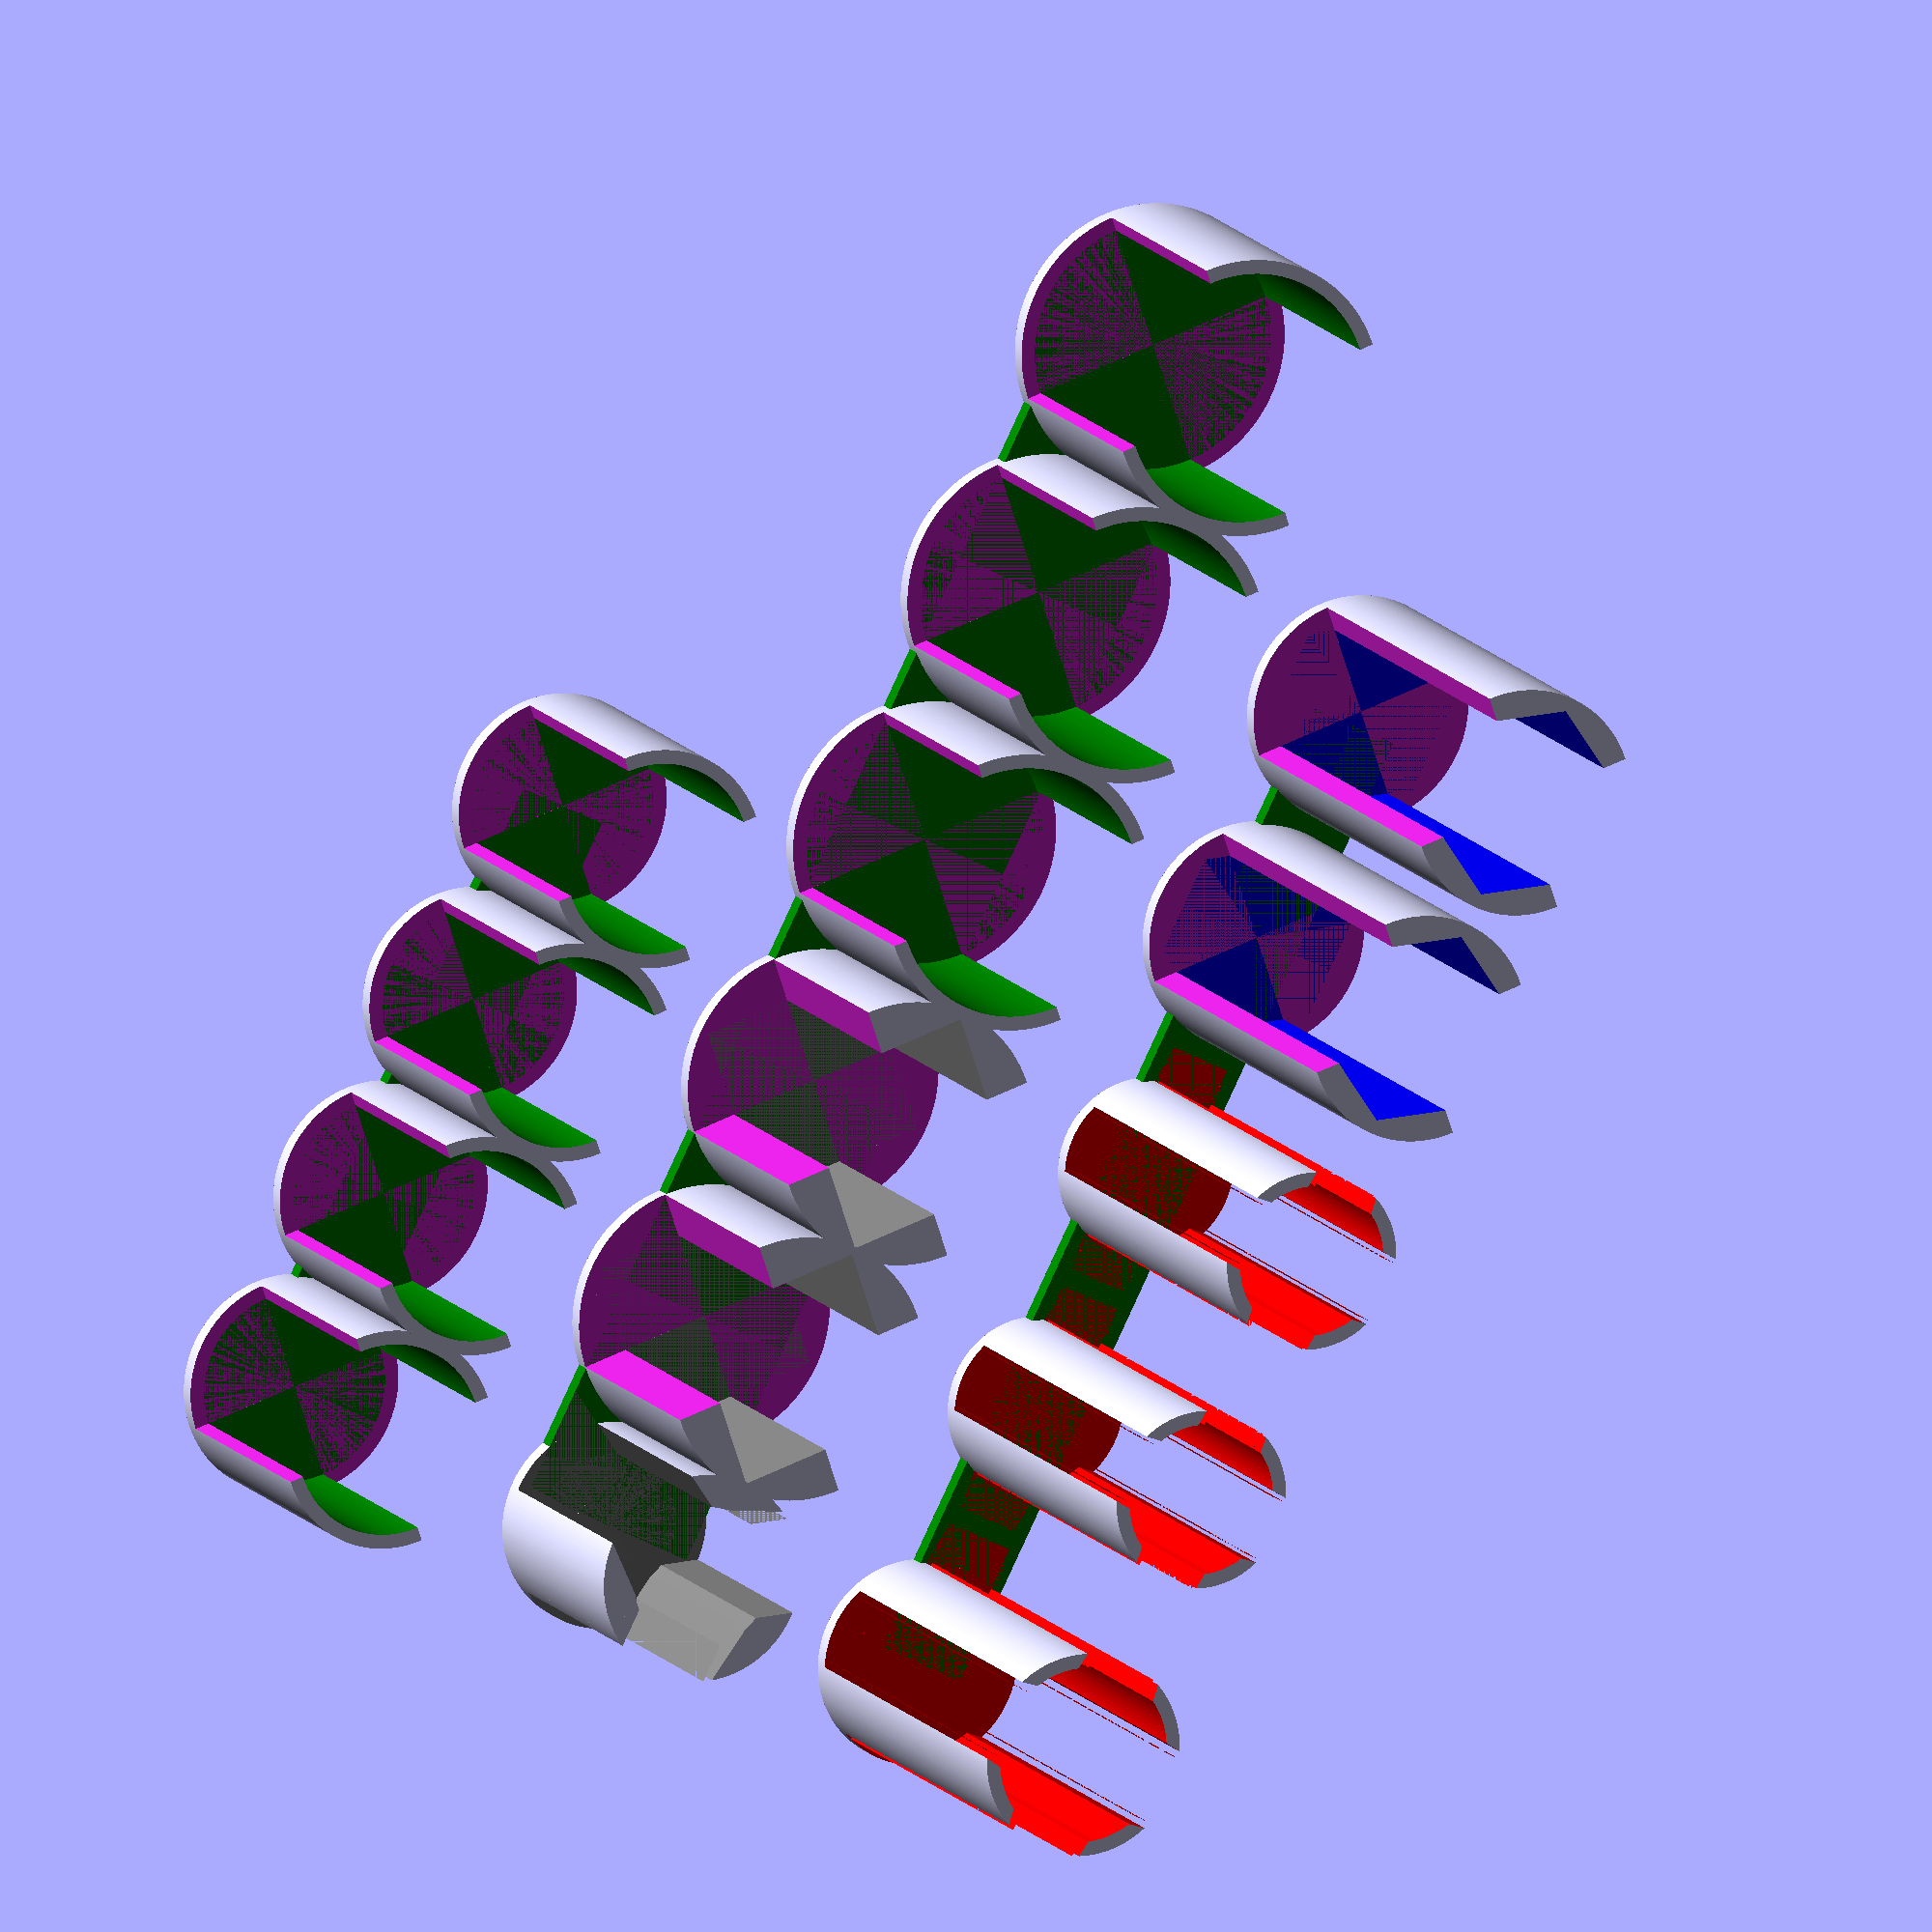
<openscad>
p=1.5;//padding. Token wiggle room
t=3;//thickness of holder rims
base_thick=2;

$fn=256;
showTokens=false;


tokenHolder1();
translate([0,40,0])tokenHolder2();
translate([0,80,0])tokenHolder3();

module tokenHolder1() {
    base_width=110;
    base_depth=10;
    sp=2;
    color("green")translate([0,-base_depth/2,0])cube([base_width,base_depth,base_thick]);
    
    tokenHolderHealth5();
    translate([((25.4+p)/2)+p+sp+p+((21.5+p)/2),0,0])tokenHolderHealth();
    translate([((25.4+p)/2)+p+sp+p+(21.5+p)+p+sp+p+((21.5+p)/2),0,0])tokenHolderHealth();
    translate([((25.4+p)/2)+p+sp+p+(21.5+p)+p+sp+p+(21.5+p)+p+sp+p+((20+p)/2),0,0])tokenHolderHex();
    translate([((25.4+p)/2)+p+sp+p+(21.5+p)+p+sp+p+(21.5+p)+p+sp+p+(20+p)+p+sp+p+((20+p)/2),0,0])tokenHolderHex();
}

module tokenHolder2() {
    base_width=140;
    base_depth=20;
    spacing=[-1,-1,-1,-1,-1,-3];
    color("green")translate([0,-base_depth/2,0])cube([base_width,base_depth,base_thick]);
    
    rotate([0,0,180])tokenHolderTerminal();
    translate([((18+p)/2)+p+spacing[0]+p+((24.1+p)/2),0,0])tokenHolderCrate();
    translate([((18+p)/2)+p+spacing[0]+p+(24.1+p)+p+spacing[1]+p+((24.1+p)/2),0,0])tokenHolderCrate();
    translate([((18+p)/2)+p+spacing[0]+p+(24.1+p)+p+spacing[1]+p+(24.1+p)+p+spacing[2]+p+((25.5+p)/2),0,0])tokenHolderDisc();
    translate([((18+p)/2)+p+spacing[0]+p+(24.1+p)+p+spacing[1]+p+(24.1+p)+p+spacing[2]+p+(25.5+p)+p+spacing[3]+p+((25.5+p)/2),0,0])tokenHolderDisc();
    translate([((18+p)/2)+p+spacing[0]+p+(24.1+p)+p+spacing[1]+p+(24.1+p)+p+spacing[2]+p+(25.5+p)+p+spacing[3]+p+(25.5+p)+p+spacing[4]+p+((25.5+p)/2),0,0])tokenHolderDisc();
}

module tokenHolder3(){
    h=30;
    sp=-1;
    base_width=(19.2+t+p)*3+(3*sp);
    base_depth=10;
    color("green")translate([0,-base_depth/2,0])cube([base_width,base_depth,base_thick]);
    
    for(x=[0:3]){translate([(19.2+t+p)*x+(x*sp),0,0]){
    difference(){
        cylinder(d=19.2+p+t,h=h);
        translate([0,0,base_thick])tokenDiscSmall(height=h+1);
        rotate([0,0,45])translate([0,0,base_thick])cube([20,20,h+1]);
        rotate([0,0,225])translate([0,0,base_thick])cube([20,20,h+1]);
    }
    if (showTokens) {translate([0,0,2])rotate([0,0,45])tokenDiscSmall();}
    }}
}

module tokenHolderDiscQuad(){
    h=30;
    gaps=[225,315,225,315];
    for(x=[0:3]){rotate([0,0,x*90])translate([(19.2+t)/2,-(19.2+t)/2,0]){
    difference(){
        cylinder(d=19.2+p+t,h=h);
        translate([0,0,base_thick])tokenDiscSmall(height=h+1);
        rotate([0,0,gaps[x]])translate([0,0,base_thick])cube([20,20,h+1]);
    }
    if (showTokens) {translate([0,0,2])rotate([0,0,45])tokenDiscSmall();}
    }}
}

module tokenHolderDisc(){
    h=30;
    difference(){
        cylinder(d=25.5+p+t,h=h);
        translate([0,0,base_thick])tokenDisc(height=h+1);
        rotate([0,0,45])translate([0,0,base_thick])cube([20,20,h+1]);
        rotate([0,0,225])translate([0,0,base_thick])cube([20,20,h+1]);
    }
    
    if (showTokens) {translate([0,0,2])rotate([0,0,45])tokenDisc();}
}

module tokenHolderCrate(){
    h=30;
    difference(){
        cylinder(d=24.1+p+t,h=h);
        translate([0,0,base_thick])rotate([0,0,45])tokenCrate(height=h+1);
        rotate([0,0,45])translate([0,0,base_thick])cube([20,20,h+1]);
        rotate([0,0,225])translate([0,0,base_thick])cube([20,20,h+1]);
    }
    
    if (showTokens) {translate([0,0,2])rotate([0,0,45])tokenCrate();}
}

module tokenHolderTerminal(){
    h=30;
    difference(){
        cylinder(d=18+p+t,h=h);
        translate([0,0,base_thick])tokenTerminal(height=h+1);
    }
    if (showTokens) {translate([0,0,2])tokenTerminal();}
}

module tokenHolderHealth(){
    h=50;
    difference(){
        cylinder(d=14.8+p+t,h=h);
        translate([0,0,base_thick])tokenHealth(height=h+1);
    }
    if (showTokens) {translate([0,0,2])tokenHealth();}
}

module tokenHolderHealth5(){
    h=50;
    difference(){
        cylinder(d=17.5+p+t,h=h);
        translate([0,0,base_thick])tokenHealth5(height=h+1);
    }
    if (showTokens) {translate([0,0,2])tokenHealth5();}
}

module tokenHolderHex(){
    h=50;
    difference(){
        cylinder(d=20+p+t,h=h);
        translate([0,0,base_thick])tokenHex(height=h+1);
        rotate([0,0,45])translate([0,0,base_thick])cube([20,20,h+1]);
        rotate([0,0,225])translate([0,0,base_thick])cube([20,20,h+1]);
    }
    
    if (showTokens) {translate([0,0,2])tokenHex();}
}

module tokenHealth5(dia=17.5,height=2.45){
    tip_w=6+p;
    base_w=8.2+p;
    //le=5;//length from cylinder circumference
    points=4;
    width=25.4+p;
    le=(width-dia)/2+p;
    po=1.2;//PointOverlap
    color("red")union(){
        for (x=[1:points]){
            //point
            rotate([0,0,(360/points)*x])
            union(){
                translate([dia/2-po,-tip_w/2,0])cube([le+po,tip_w,height]);
                translate([dia/2+le,tip_w/2,0])rotate([0,-90,0])trangle(height,(base_w-tip_w)/2,le+po);
                translate([dia/2+le,-tip_w/2,height])rotate([0,90,180])trangle(height,(base_w-tip_w)/2,le+po);
            }
        }
        cylinder(d=dia+p,h=height);
    }
}

module tokenHealth(dia=14.8,height=2.45){
    tip_w=5.2+p;
    base_w=6.6+p;
    //le=5;//length from cylinder circumference
    points=4;
    width=21.5+p;
    le=(width-dia)/2+p;
    po=1.0;//PointOverlap
    color("red")union(){
        for (x=[1:points]){
            //point
            rotate([0,0,(360/points)*x])
            union(){
                translate([dia/2-po,-tip_w/2,0])cube([le+po,tip_w,height]);
                translate([dia/2+le,tip_w/2,0])rotate([0,-90,0])trangle(height,(base_w-tip_w)/2,le+po);
                translate([dia/2+le,-tip_w/2,height])rotate([0,90,180])trangle(height,(base_w-tip_w)/2,le+po);
            }
        }
        cylinder(d=dia+p,h=height);
    }
}

module tokenTerminal(dia=14,height=2.45){
    tip_w=8.8+p;
    base_w=12.5+p;
    //le=5;//length from cylinder circumference
    points=3;
    width=24.6+p;
    le=(width-dia)/2+p;
    po=3.6;//PointOverlap
    color("grey")union(){
        for (x=[1:points]){
            //point
            rotate([0,0,(360/points)*x])
            union(){
                translate([dia/2-po,-tip_w/2,0])cube([le+po,tip_w,height]);
                translate([dia/2+le,tip_w/2,0])rotate([0,-90,0])trangle(height,(base_w-tip_w)/2,le+po);
                translate([dia/2+le,-tip_w/2,0])rotate([0,-90,0])trangle(height,-(base_w-tip_w)/2,le+po);
            }
        }
        cylinder(d=dia+p,h=height);
    }
}

module tokenDisc(dia=25.5,height=2.45,fn=256){
    color("green")cylinder(d=dia+p,h=height,$fn=fn);    
}

module tokenDiscBig(height){
    tokenDisc(dia=25.5,height=height);
}
module tokenDiscSmall(height){
    tokenDisc(dia=19.2,height=height);
}
module tokenHex(height){
    color("blue")tokenDisc(dia=20,height=height,fn=6);
}
module tokenOct(height){
    color("purple")tokenDisc(dia=20,height=height,fn=8);
}

module tokenCrate(height=2.45){
    width=19;
    color("grey")translate([-width/2,-width/2,0])cube([width,width,height]);
}

module trangle(x,y,z){
	polyhedron(
		points = [[0,0,0], [0,0,z], [x,0,z], [x,0,0],[0,y,z], [x,y,z]],
		faces = [[0,1,2],[0,2,3],[1,0,4],[3,2,5],[1,4,5],[2,1,5],[5,0,3],[5,4,0]]
	);
}
</openscad>
<views>
elev=347.5 azim=296.7 roll=338.9 proj=o view=wireframe
</views>
